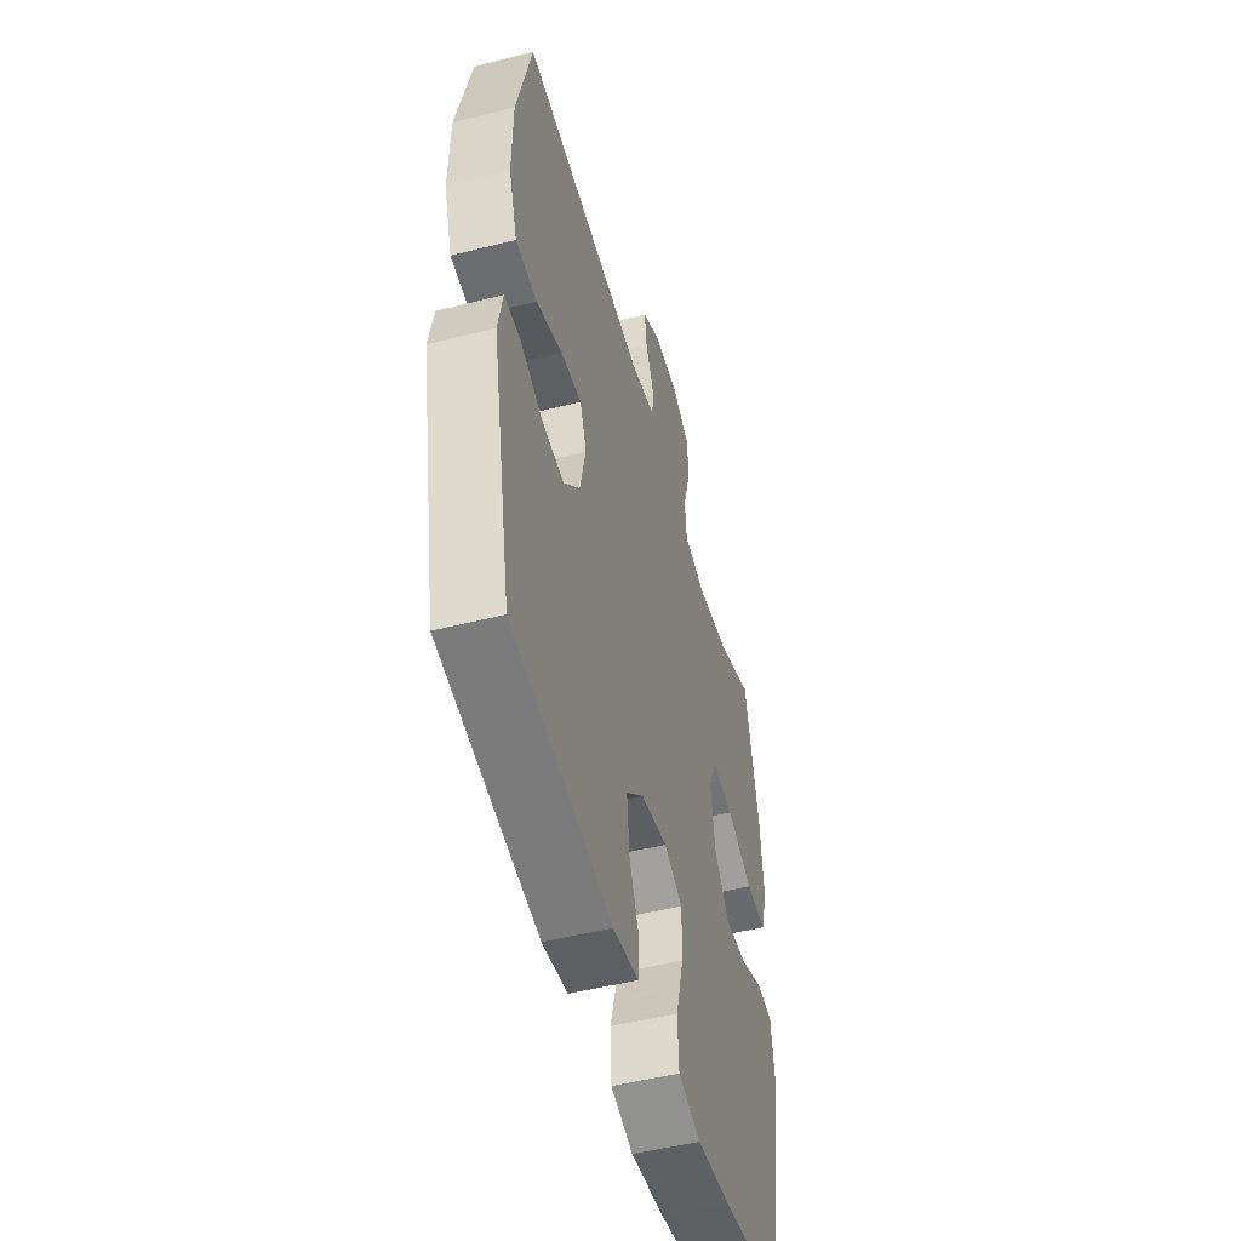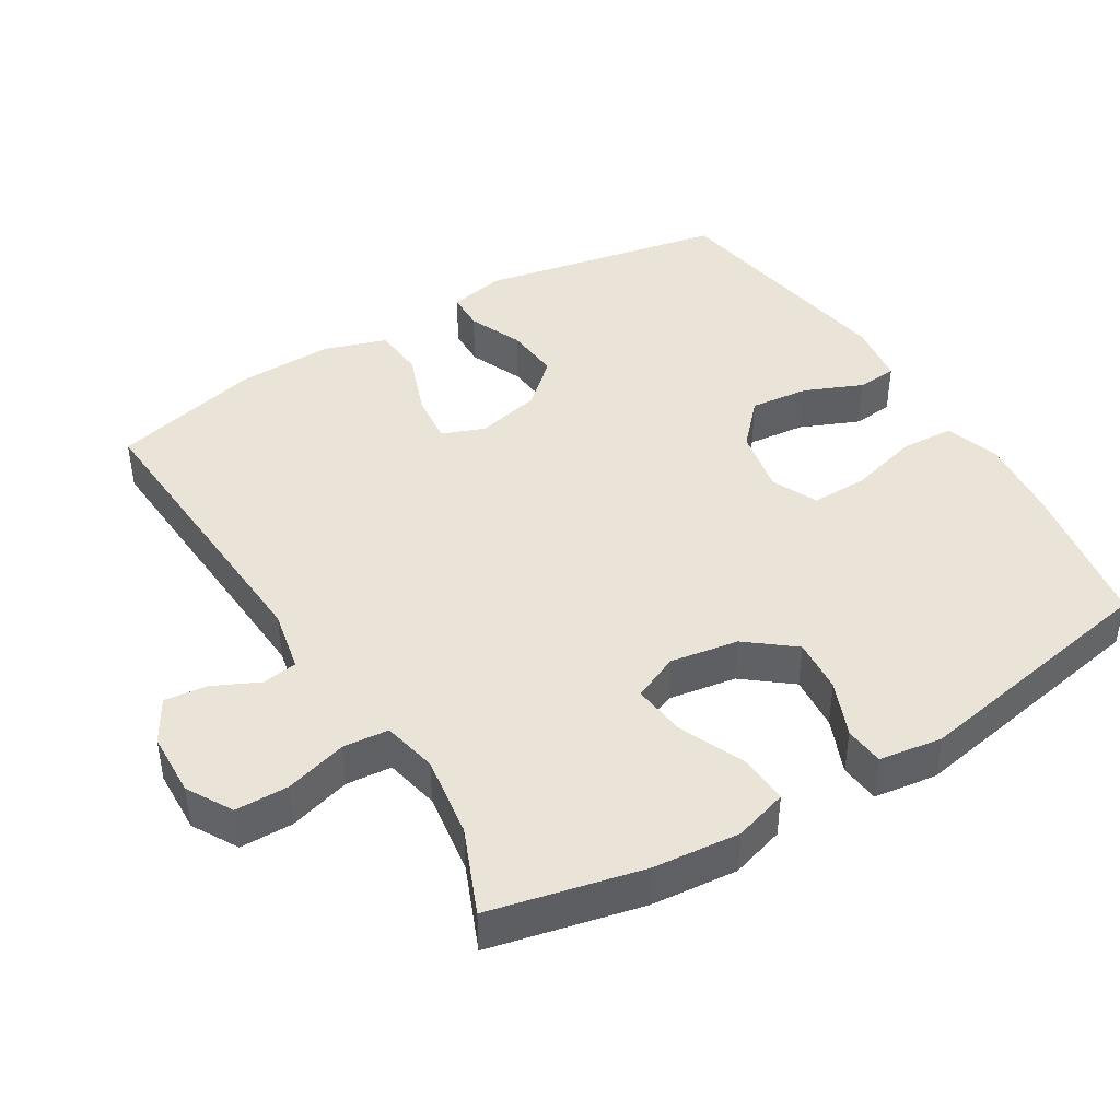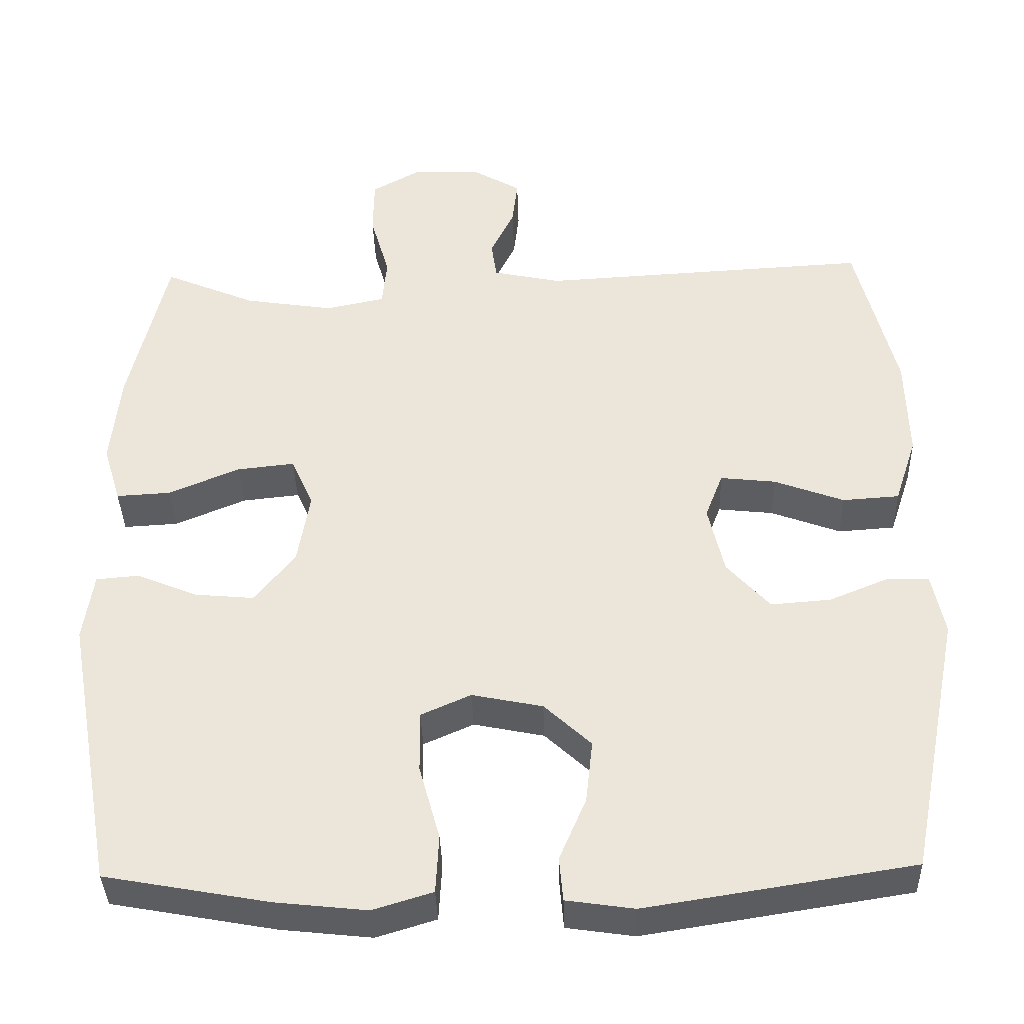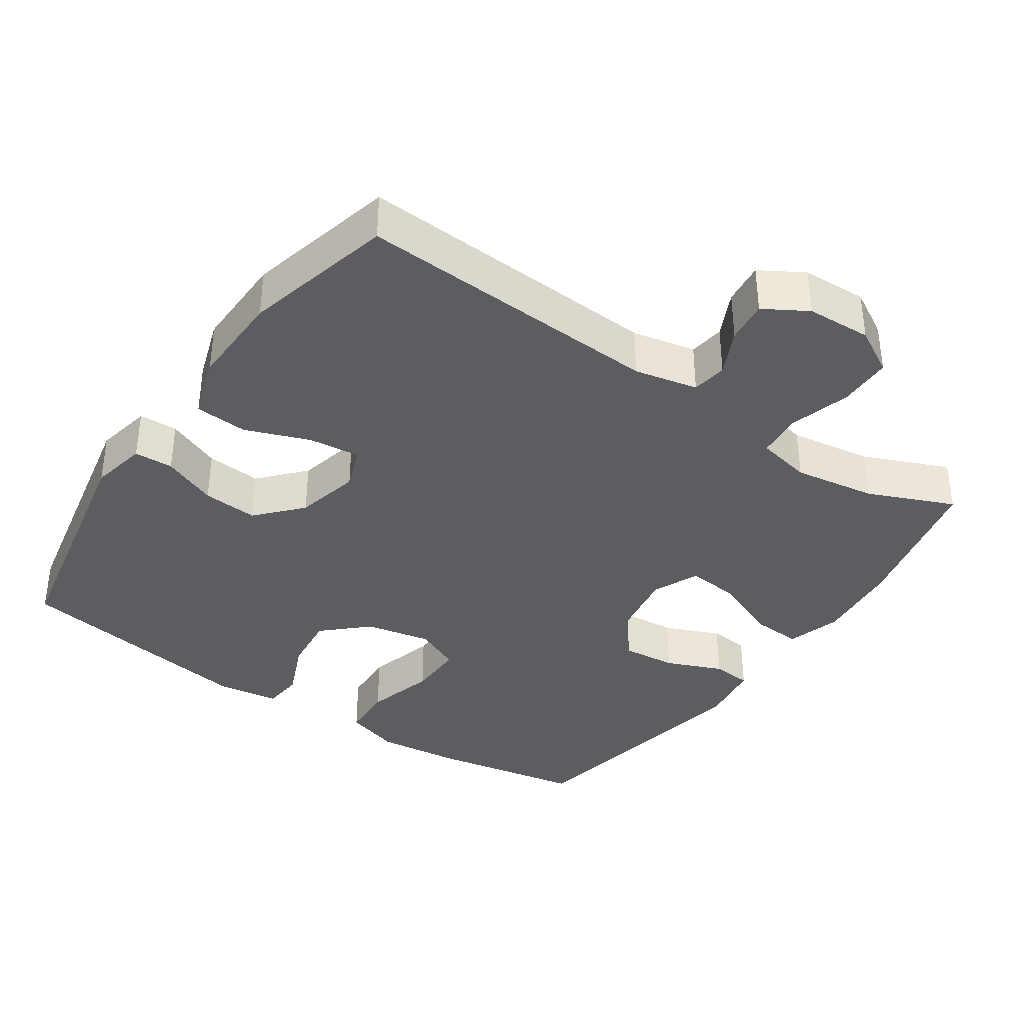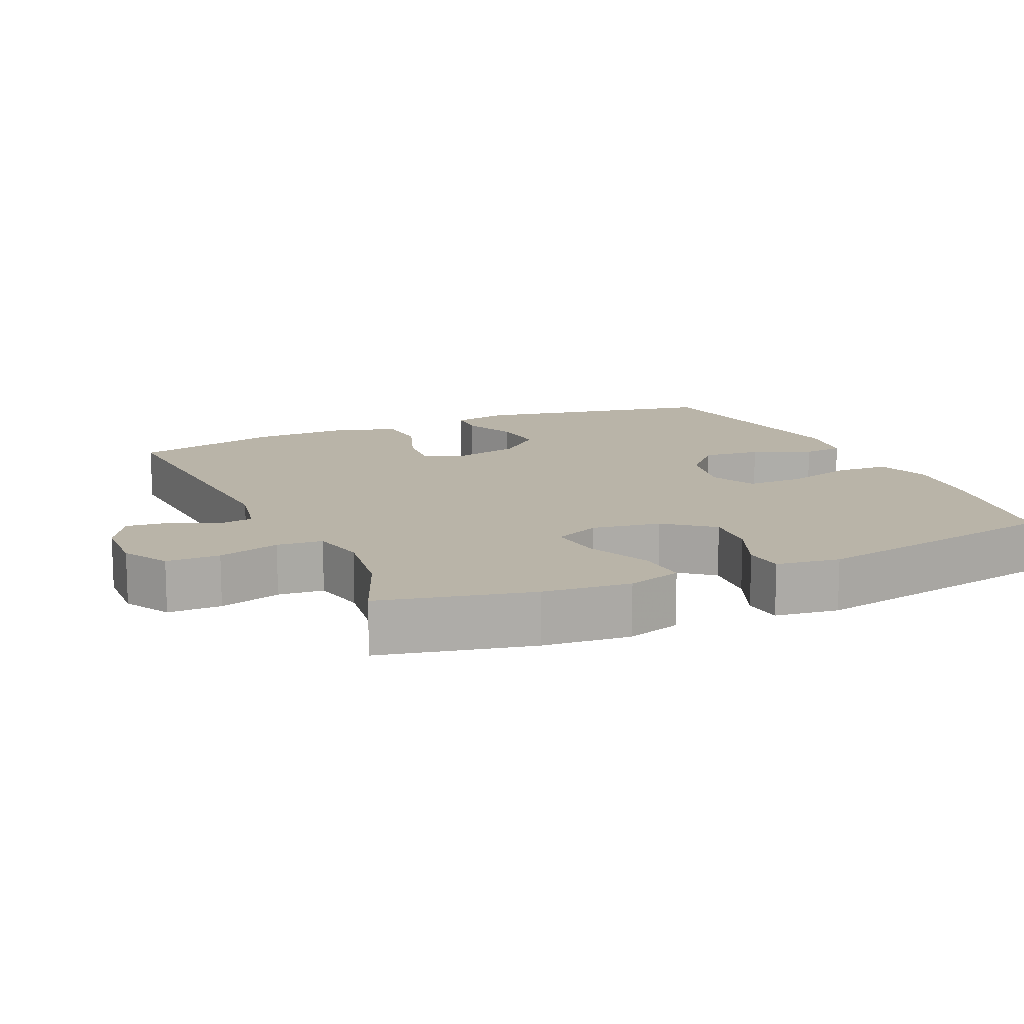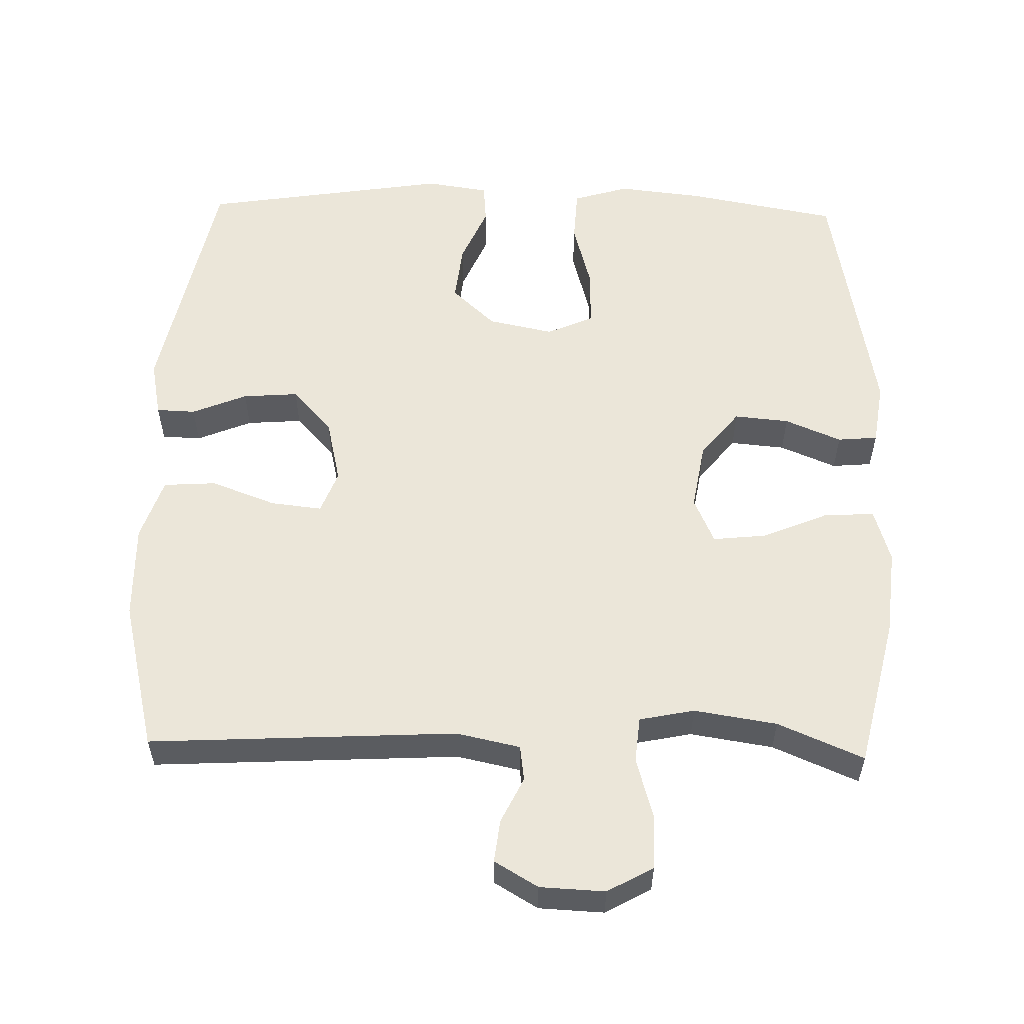
<metadata>
{"format":"obj","ext":"obj","renderer":"f3d","projection":"perspective","resolution":1024,"background":"white","views":[{"elev":-50.1,"azim":-74.5,"up":"+Z"},{"elev":42.8,"azim":58.4,"up":"+Y"},{"elev":-37.7,"azim":-178.3,"up":"+Z"},{"elev":-37.0,"azim":-34.4,"up":"+Y"},{"elev":13.1,"azim":65.5,"up":"+Y"},{"elev":56.1,"azim":1.5,"up":"+Y"}]}
</metadata>
<code>
v 0.5 0.07 -0.5
v 0.287 0.07 -0.539
v 0.168 0.07 -0.552
v 0.09 0.07 -0.528
v 0.086 0.07 -0.452
v 0.113 0.07 -0.354
v 0.114 0.07 -0.274
v 0.049 0.07 -0.245
v -0.043 0.07 -0.264
v -0.104 0.07 -0.321
v -0.095 0.07 -0.403
v -0.06 0.07 -0.485
v -0.065 0.07 -0.542
v -0.153 0.07 -0.555
v -0.5 0.07 -0.5
v -0.569 0.07 -0.155
v -0.553 0.07 -0.075
v -0.498 0.07 -0.073
v -0.421 0.07 -0.105
v -0.343 0.07 -0.111
v -0.287 0.07 -0.049
v -0.266 0.07 0.042
v -0.289 0.07 0.102
v -0.361 0.07 0.094
v -0.452 0.07 0.06
v -0.526 0.07 0.065
v -0.555 0.07 0.153
v -0.552 0.07 0.288
v -0.5 0.07 0.5
v -0.069 0.07 0.476
v 0.02 0.07 0.495
v 0.027 0.07 0.545
v -0.004 0.07 0.609
v -0.011 0.07 0.669
v 0.05 0.07 0.705
v 0.141 0.07 0.709
v 0.205 0.07 0.673
v 0.206 0.07 0.598
v 0.181 0.07 0.511
v 0.187 0.07 0.447
v 0.264 0.07 0.431
v 0.38 0.07 0.449
v 0.5 0.07 0.5
v 0.549 0.07 0.288
v 0.561 0.07 0.166
v 0.538 0.07 0.09
v 0.467 0.07 0.094
v 0.375 0.07 0.133
v 0.3 0.07 0.141
v 0.271 0.07 0.076
v 0.287 0.07 -0.02
v 0.34 0.07 -0.086
v 0.417 0.07 -0.079
v 0.496 0.07 -0.046
v 0.552 0.07 -0.051
v 0.565 0.07 -0.14
v 0.5 0 -0.5
v 0.287 0 -0.539
v 0.168 0 -0.552
v 0.09 0 -0.528
v 0.086 0 -0.452
v 0.113 0 -0.354
v 0.114 0 -0.274
v 0.049 0 -0.245
v -0.043 0 -0.264
v -0.104 0 -0.321
v -0.095 0 -0.403
v -0.06 0 -0.485
v -0.065 0 -0.542
v -0.153 0 -0.555
v -0.5 0 -0.5
v -0.569 0 -0.155
v -0.553 0 -0.075
v -0.498 0 -0.073
v -0.421 0 -0.105
v -0.343 0 -0.111
v -0.287 0 -0.049
v -0.266 0 0.042
v -0.289 0 0.102
v -0.361 0 0.094
v -0.452 0 0.06
v -0.526 0 0.065
v -0.555 0 0.153
v -0.552 0 0.288
v -0.5 0 0.5
v -0.069 0 0.476
v 0.02 0 0.495
v 0.027 0 0.545
v -0.004 0 0.609
v -0.011 0 0.669
v 0.05 0 0.705
v 0.141 0 0.709
v 0.205 0 0.673
v 0.206 0 0.598
v 0.181 0 0.511
v 0.187 0 0.447
v 0.264 0 0.431
v 0.38 0 0.449
v 0.5 0 0.5
v 0.549 0 0.288
v 0.561 0 0.166
v 0.538 0 0.09
v 0.467 0 0.094
v 0.375 0 0.133
v 0.3 0 0.141
v 0.271 0 0.076
v 0.287 0 -0.02
v 0.34 0 -0.086
v 0.417 0 -0.079
v 0.496 0 -0.046
v 0.552 0 -0.051
v 0.565 0 -0.14
f 53 54 55 56
f 52 53 56 1
f 51 52 1 2
f 50 51 2 3
f 45 46 47 48
f 45 48 49
f 42 43 44 45
f 41 42 45 49
f 40 41 49 50
f 36 37 38 39
f 36 39 40
f 35 36 40
f 32 33 34 35
f 31 32 35 40
f 30 31 40 50
f 24 25 26 27
f 23 24 27 28
f 16 17 18 19
f 16 19 20
f 15 16 20
f 14 15 20 21
f 11 12 13 14
f 10 11 14 21
f 3 4 5 6
f 3 6 7
f 50 3 7
f 30 50 7 8
f 23 28 29 30
f 22 23 30 8
f 9 10 21 22
f 8 9 22
f 112 111 110 109
f 57 112 109 108
f 58 57 108 107
f 59 58 107 106
f 104 103 102 101
f 105 104 101
f 101 100 99 98
f 105 101 98 97
f 106 105 97 96
f 95 94 93 92
f 96 95 92
f 96 92 91
f 91 90 89 88
f 96 91 88 87
f 106 96 87 86
f 83 82 81 80
f 84 83 80 79
f 75 74 73 72
f 76 75 72
f 76 72 71
f 77 76 71 70
f 70 69 68 67
f 77 70 67 66
f 62 61 60 59
f 63 62 59
f 63 59 106
f 64 63 106 86
f 86 85 84 79
f 64 86 79 78
f 78 77 66 65
f 78 65 64
f 1 57 58 2
f 2 58 59 3
f 3 59 60 4
f 4 60 61 5
f 5 61 62 6
f 6 62 63 7
f 7 63 64 8
f 8 64 65 9
f 9 65 66 10
f 10 66 67 11
f 11 67 68 12
f 12 68 69 13
f 13 69 70 14
f 14 70 71 15
f 15 71 72 16
f 16 72 73 17
f 17 73 74 18
f 18 74 75 19
f 19 75 76 20
f 20 76 77 21
f 21 77 78 22
f 22 78 79 23
f 23 79 80 24
f 24 80 81 25
f 25 81 82 26
f 26 82 83 27
f 27 83 84 28
f 28 84 85 29
f 29 85 86 30
f 30 86 87 31
f 31 87 88 32
f 32 88 89 33
f 33 89 90 34
f 34 90 91 35
f 35 91 92 36
f 36 92 93 37
f 37 93 94 38
f 38 94 95 39
f 39 95 96 40
f 40 96 97 41
f 41 97 98 42
f 42 98 99 43
f 43 99 100 44
f 44 100 101 45
f 45 101 102 46
f 46 102 103 47
f 47 103 104 48
f 48 104 105 49
f 49 105 106 50
f 50 106 107 51
f 51 107 108 52
f 52 108 109 53
f 53 109 110 54
f 54 110 111 55
f 55 111 112 56
f 56 112 57 1

</code>
